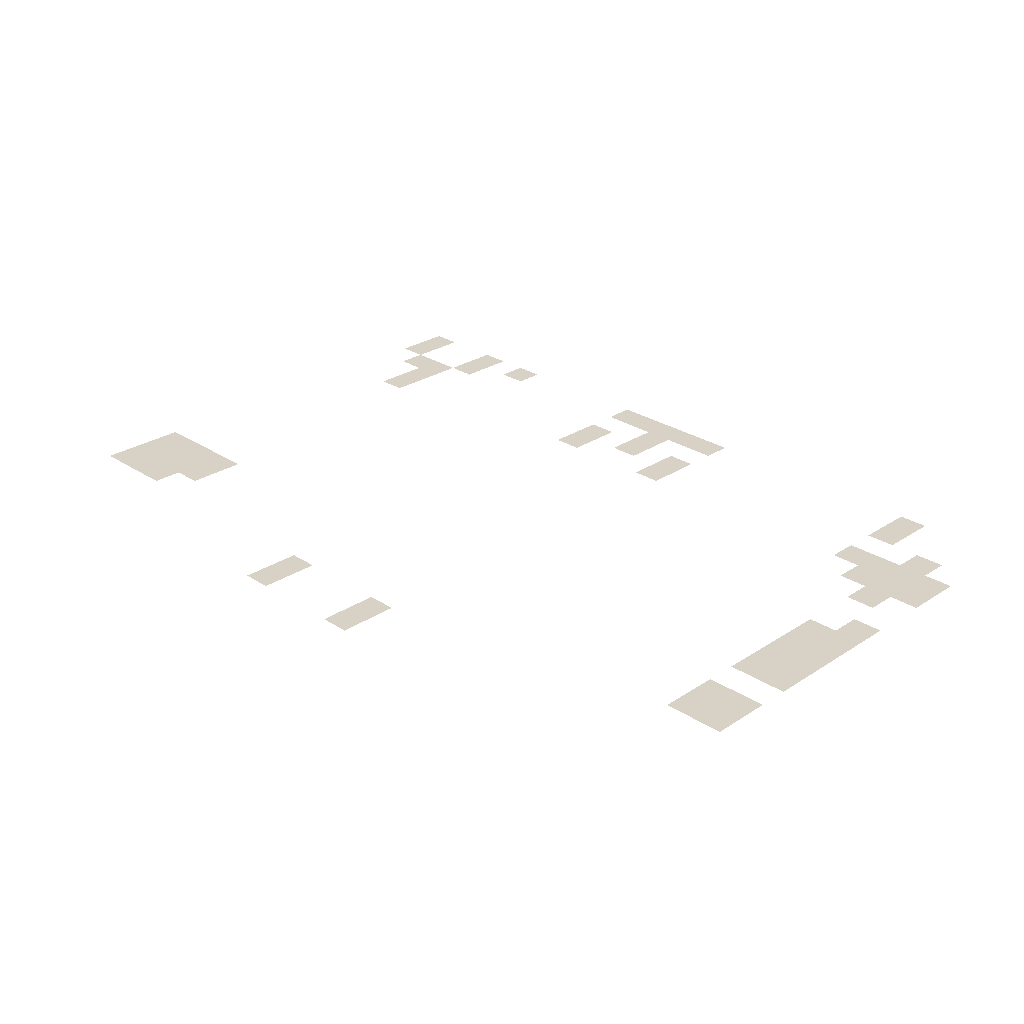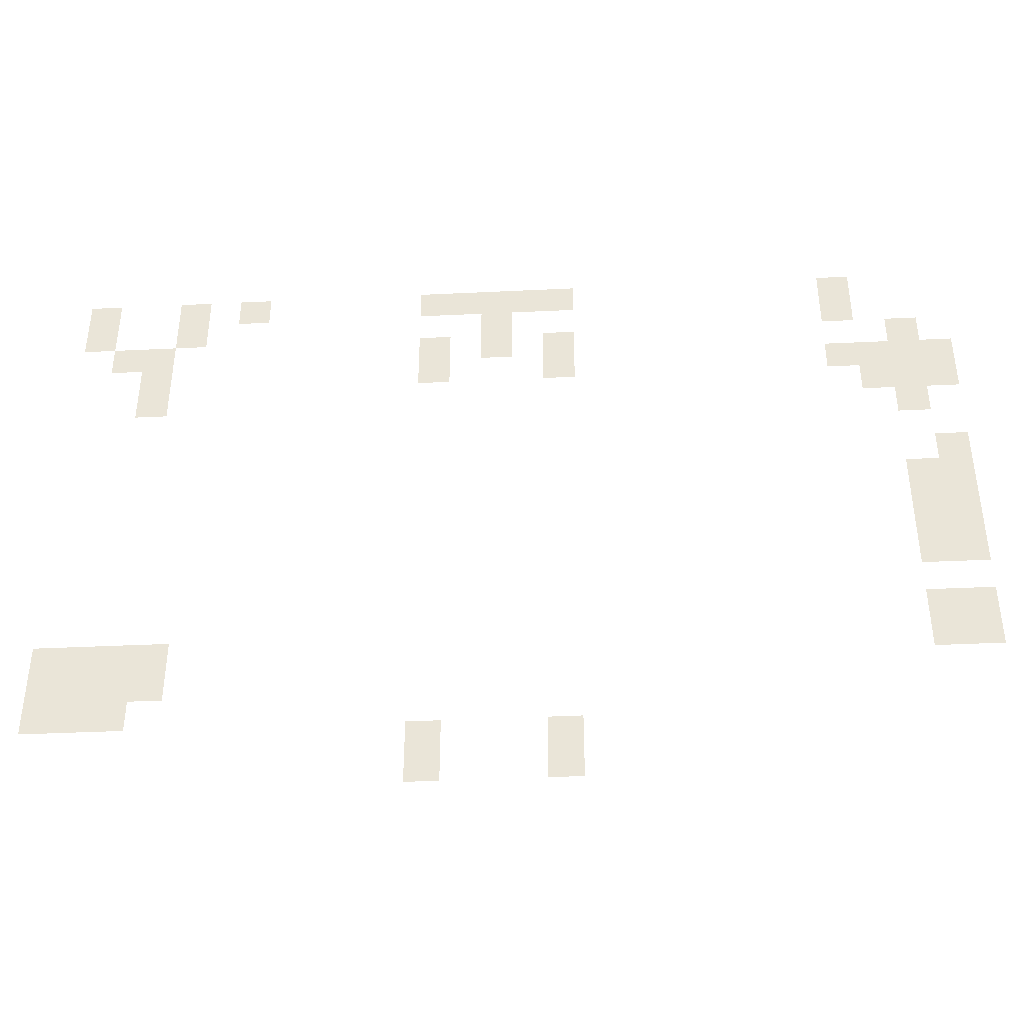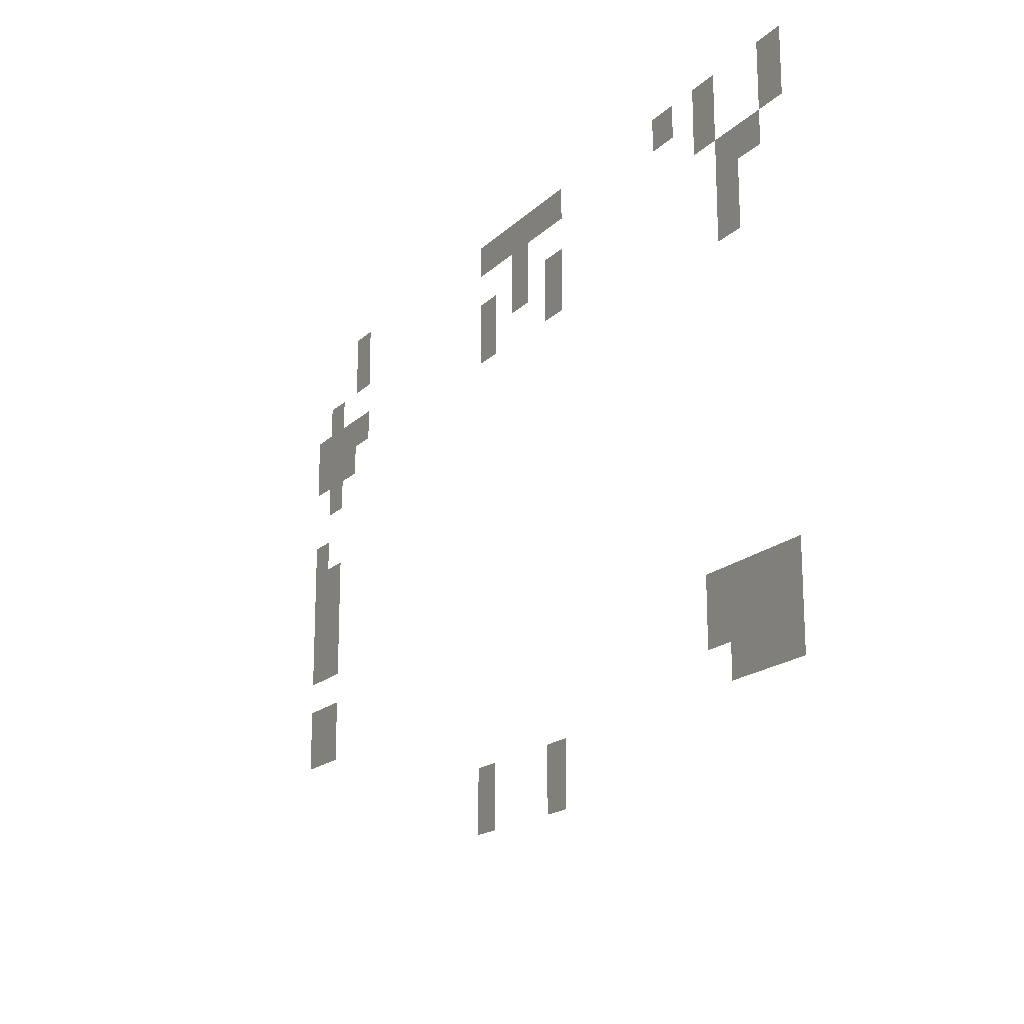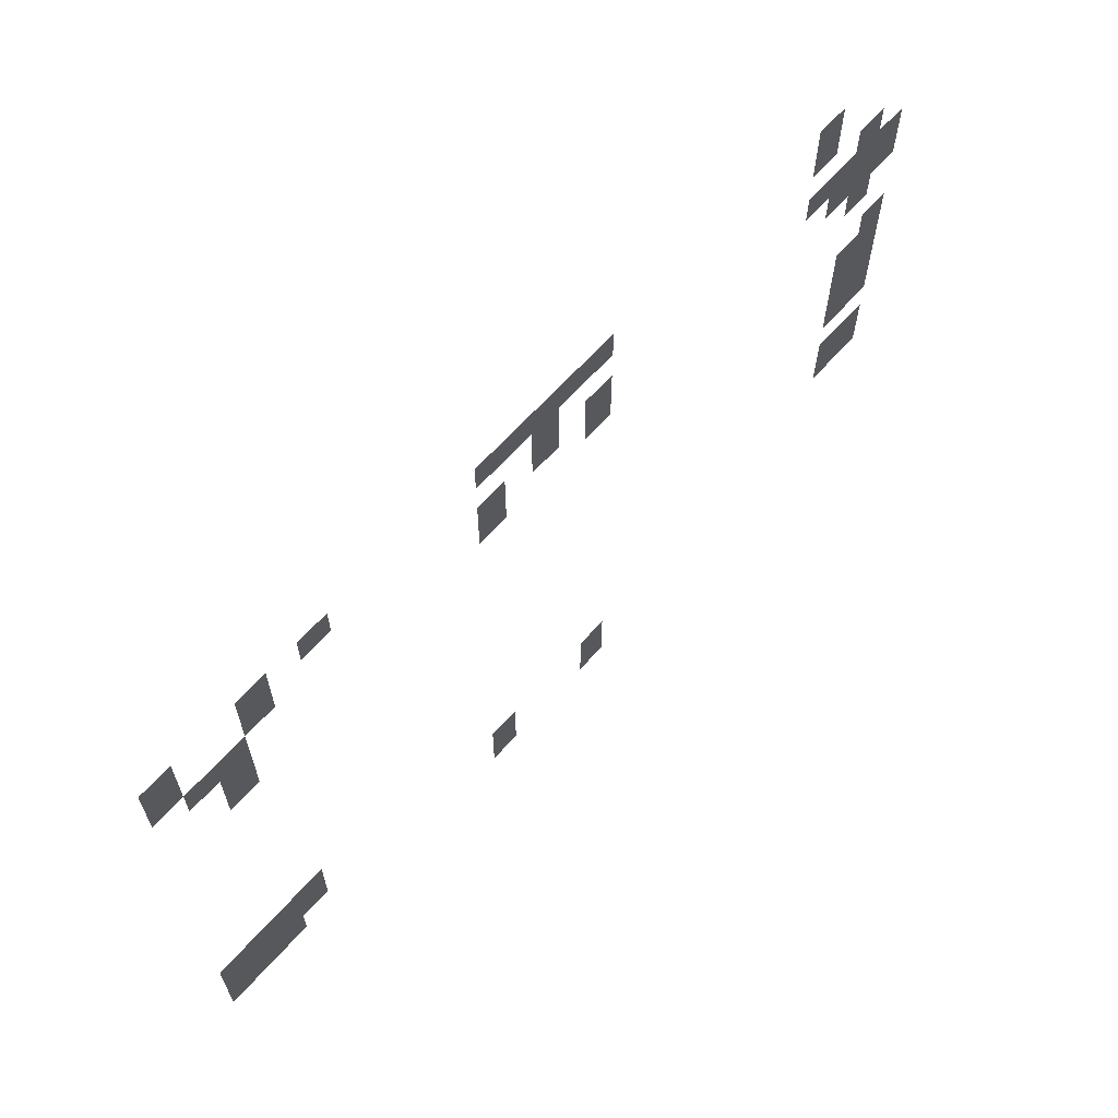
<metadata>
{"format":"obj","ext":"obj","renderer":"f3d","projection":"perspective","resolution":1024,"background":"white","views":[{"elev":27.5,"azim":45.0,"up":"+Z"},{"elev":-39.8,"azim":3.4,"up":"+Y"},{"elev":-17.9,"azim":-120.0,"up":"+Y"},{"elev":64.2,"azim":-48.3,"up":"+Y"}]}
</metadata>
<code>
v -4 -1 0
v -5 -1 0
v -5 0 0
v -4 0 0
v -13 -1 0
v -14 -1 0
v -14 0 0
v -13 0 0
v -14 -1 0
v -15 -1 0
v -15 0 0
v -14 0 0
v -15 -1 0
v -16 -1 0
v -16 0 0
v -15 0 0
v -16 -1 0
v -17 -1 0
v -17 0 0
v -16 0 0
v -17 -1 0
v -18 -1 0
v -18 0 0
v -17 0 0
v -23 -1 0
v -24 -1 0
v -24 0 0
v -23 0 0
v -25 -1 0
v -26 -1 0
v -26 0 0
v -25 0 0
v -28 -1 0
v -29 -1 0
v -29 0 0
v -28 0 0
v -4 -2 0
v -5 -2 0
v -5 -1 0
v -4 -1 0
v -15 -2 0
v -16 -2 0
v -16 -1 0
v -15 -1 0
v -25 -2 0
v -26 -2 0
v -26 -1 0
v -25 -1 0
v -28 -2 0
v -29 -2 0
v -29 -1 0
v -28 -1 0
v -2 -3 0
v -3 -3 0
v -3 -2 0
v -2 -2 0
v -13 -3 0
v -14 -3 0
v -14 -2 0
v -13 -2 0
v -15 -3 0
v -16 -3 0
v -16 -2 0
v -15 -2 0
v -17 -3 0
v -18 -3 0
v -18 -2 0
v -17 -2 0
v -26 -3 0
v -27 -3 0
v -27 -2 0
v -26 -2 0
v -27 -3 0
v -28 -3 0
v -28 -2 0
v -27 -2 0
v -1 -4 0
v -2 -4 0
v -2 -3 0
v -1 -3 0
v -2 -4 0
v -3 -4 0
v -3 -3 0
v -2 -3 0
v -3 -4 0
v -4 -4 0
v -4 -3 0
v -3 -3 0
v -4 -4 0
v -5 -4 0
v -5 -3 0
v -4 -3 0
v -13 -4 0
v -14 -4 0
v -14 -3 0
v -13 -3 0
v -17 -4 0
v -18 -4 0
v -18 -3 0
v -17 -3 0
v -26 -4 0
v -27 -4 0
v -27 -3 0
v -26 -3 0
v -1 -5 0
v -2 -5 0
v -2 -4 0
v -1 -4 0
v -2 -5 0
v -3 -5 0
v -3 -4 0
v -2 -4 0
v -3 -5 0
v -4 -5 0
v -4 -4 0
v -3 -4 0
v -26 -5 0
v -27 -5 0
v -27 -4 0
v -26 -4 0
v -2 -6 0
v -3 -6 0
v -3 -5 0
v -2 -5 0
v -1 -8 0
v -2 -8 0
v -2 -7 0
v -1 -7 0
v -1 -9 0
v -2 -9 0
v -2 -8 0
v -1 -8 0
v -2 -9 0
v -3 -9 0
v -3 -8 0
v -2 -8 0
v -1 -10 0
v -2 -10 0
v -2 -9 0
v -1 -9 0
v -2 -10 0
v -3 -10 0
v -3 -9 0
v -2 -9 0
v -1 -11 0
v -2 -11 0
v -2 -10 0
v -1 -10 0
v -2 -11 0
v -3 -11 0
v -3 -10 0
v -2 -10 0
v -1 -12 0
v -2 -12 0
v -2 -11 0
v -1 -11 0
v -2 -12 0
v -3 -12 0
v -3 -11 0
v -2 -11 0
v -1 -14 0
v -2 -14 0
v -2 -13 0
v -1 -13 0
v -2 -14 0
v -3 -14 0
v -3 -13 0
v -2 -13 0
v -1 -15 0
v -2 -15 0
v -2 -14 0
v -1 -14 0
v -2 -15 0
v -3 -15 0
v -3 -14 0
v -2 -14 0
v -25 -15 0
v -26 -15 0
v -26 -14 0
v -25 -14 0
v -26 -15 0
v -27 -15 0
v -27 -14 0
v -26 -14 0
v -27 -15 0
v -28 -15 0
v -28 -14 0
v -27 -14 0
v -28 -15 0
v -29 -15 0
v -29 -14 0
v -28 -14 0
v -25 -16 0
v -26 -16 0
v -26 -15 0
v -25 -15 0
v -26 -16 0
v -27 -16 0
v -27 -15 0
v -26 -15 0
v -27 -16 0
v -28 -16 0
v -28 -15 0
v -27 -15 0
v -28 -16 0
v -29 -16 0
v -29 -15 0
v -28 -15 0
v -26 -17 0
v -27 -17 0
v -27 -16 0
v -26 -16 0
v -27 -17 0
v -28 -17 0
v -28 -16 0
v -27 -16 0
v -28 -17 0
v -29 -17 0
v -29 -16 0
v -28 -16 0
v -13 -18 0
v -14 -18 0
v -14 -17 0
v -13 -17 0
v -17 -18 0
v -18 -18 0
v -18 -17 0
v -17 -17 0
v -13 -19 0
v -14 -19 0
v -14 -18 0
v -13 -18 0
v -17 -19 0
v -18 -19 0
v -18 -18 0
v -17 -18 0
g Casa_mesh_0002
f 1 2 3 4
f 5 6 7 8
f 9 10 11 12
f 13 14 15 16
f 17 18 19 20
f 21 22 23 24
f 25 26 27 28
f 29 30 31 32
f 33 34 35 36
f 37 38 39 40
f 41 42 43 44
f 45 46 47 48
f 49 50 51 52
f 53 54 55 56
f 57 58 59 60
f 61 62 63 64
f 65 66 67 68
f 69 70 71 72
f 73 74 75 76
f 77 78 79 80
f 81 82 83 84
f 85 86 87 88
f 89 90 91 92
f 93 94 95 96
f 97 98 99 100
f 101 102 103 104
f 105 106 107 108
f 109 110 111 112
f 113 114 115 116
f 117 118 119 120
f 121 122 123 124
f 125 126 127 128
f 129 130 131 132
f 133 134 135 136
f 137 138 139 140
f 141 142 143 144
f 145 146 147 148
f 149 150 151 152
f 153 154 155 156
f 157 158 159 160
f 161 162 163 164
f 165 166 167 168
f 169 170 171 172
f 173 174 175 176
f 177 178 179 180
f 181 182 183 184
f 185 186 187 188
f 189 190 191 192
f 193 194 195 196
f 197 198 199 200
f 201 202 203 204
f 205 206 207 208
f 209 210 211 212
f 213 214 215 216
f 217 218 219 220
f 221 222 223 224
f 225 226 227 228
f 229 230 231 232
f 233 234 235 236

</code>
